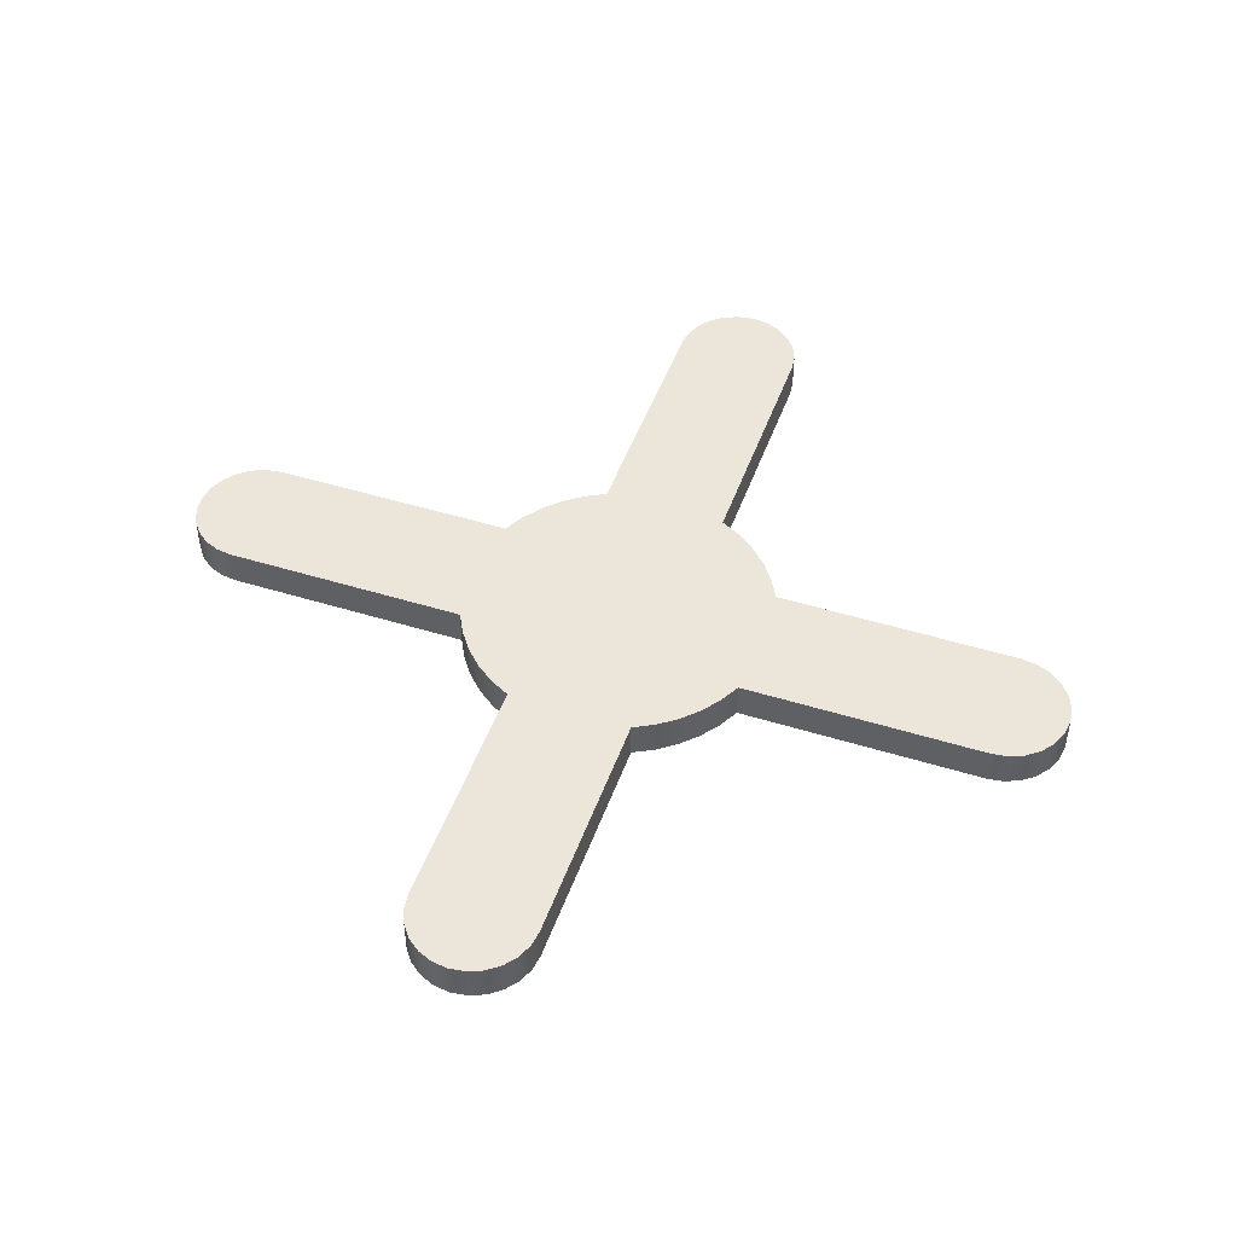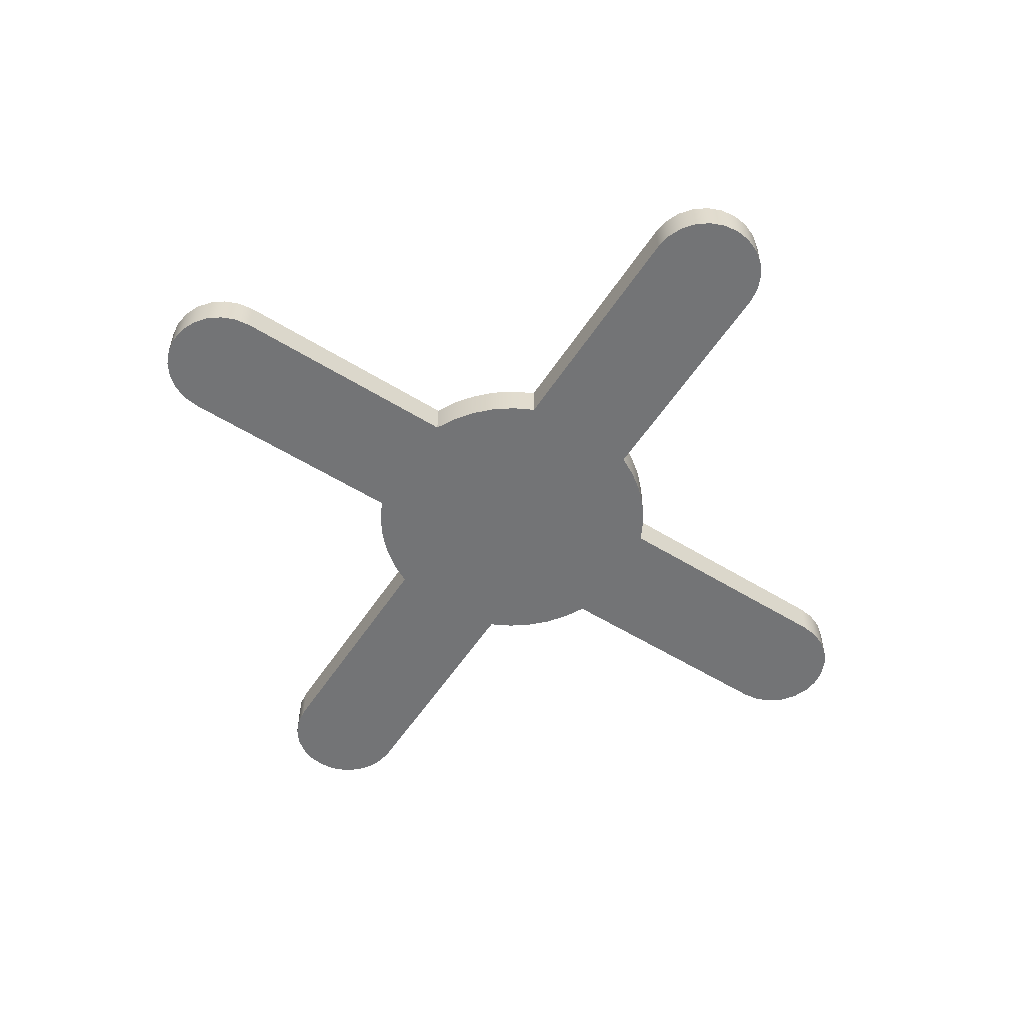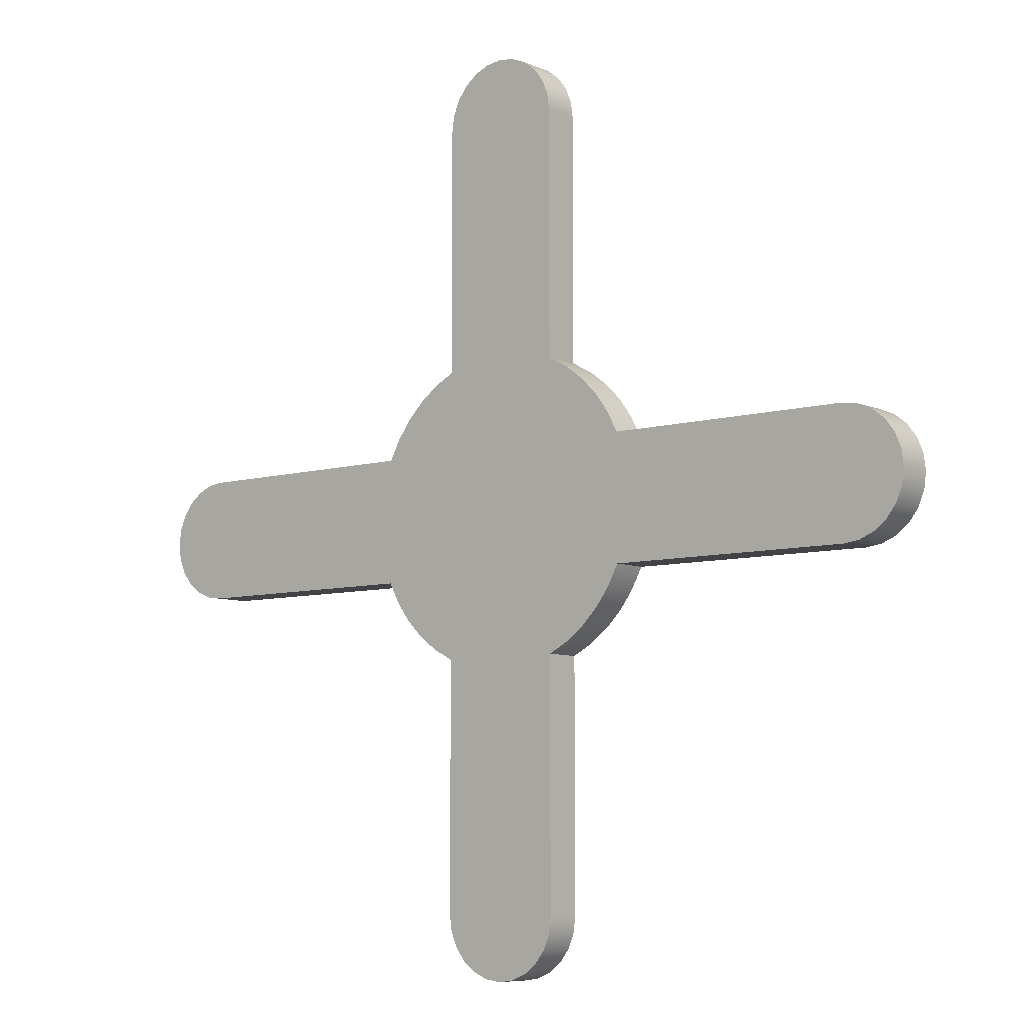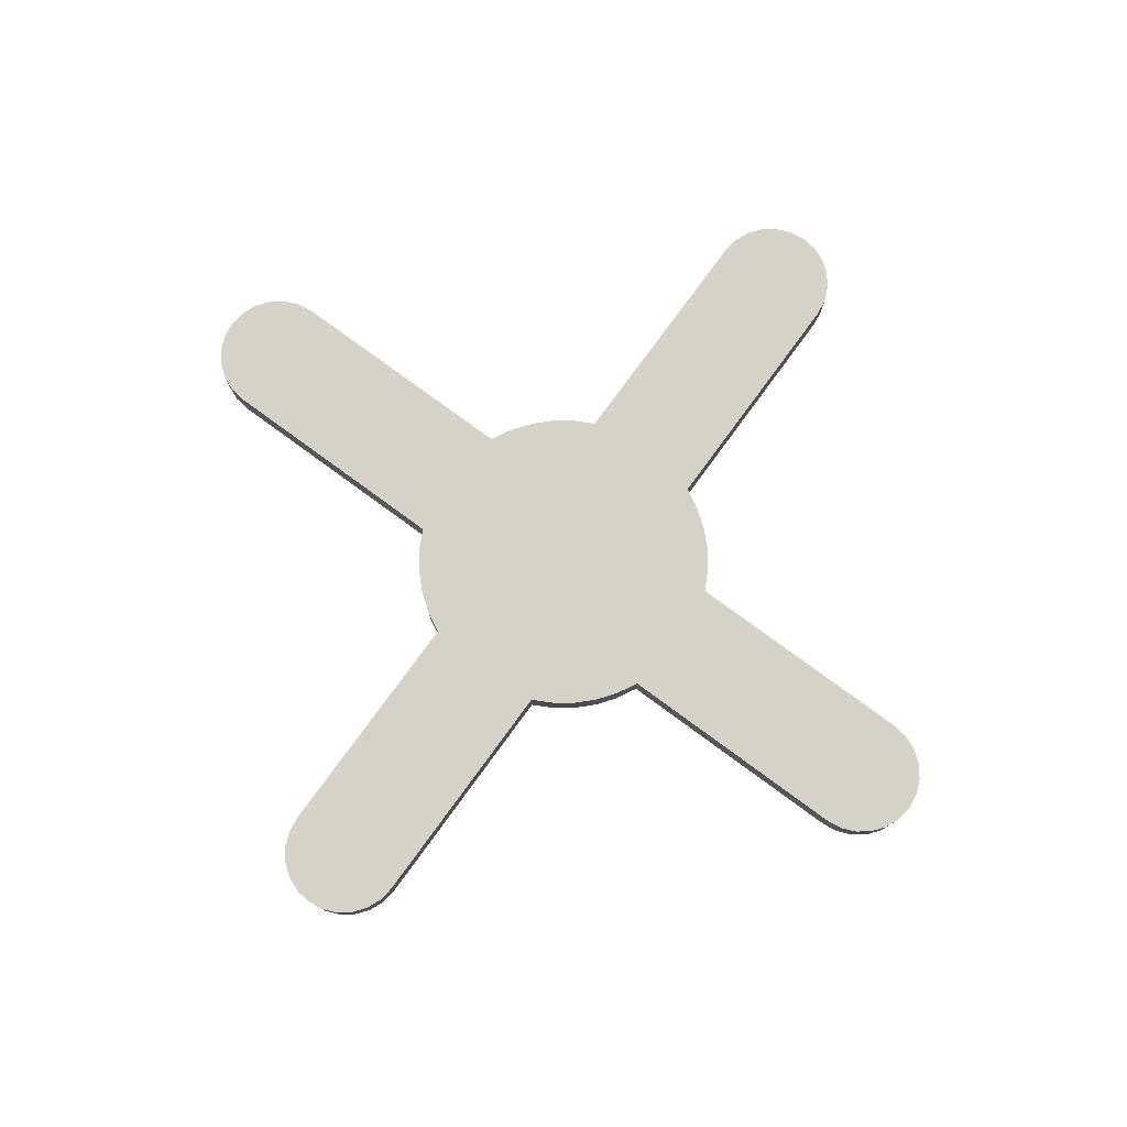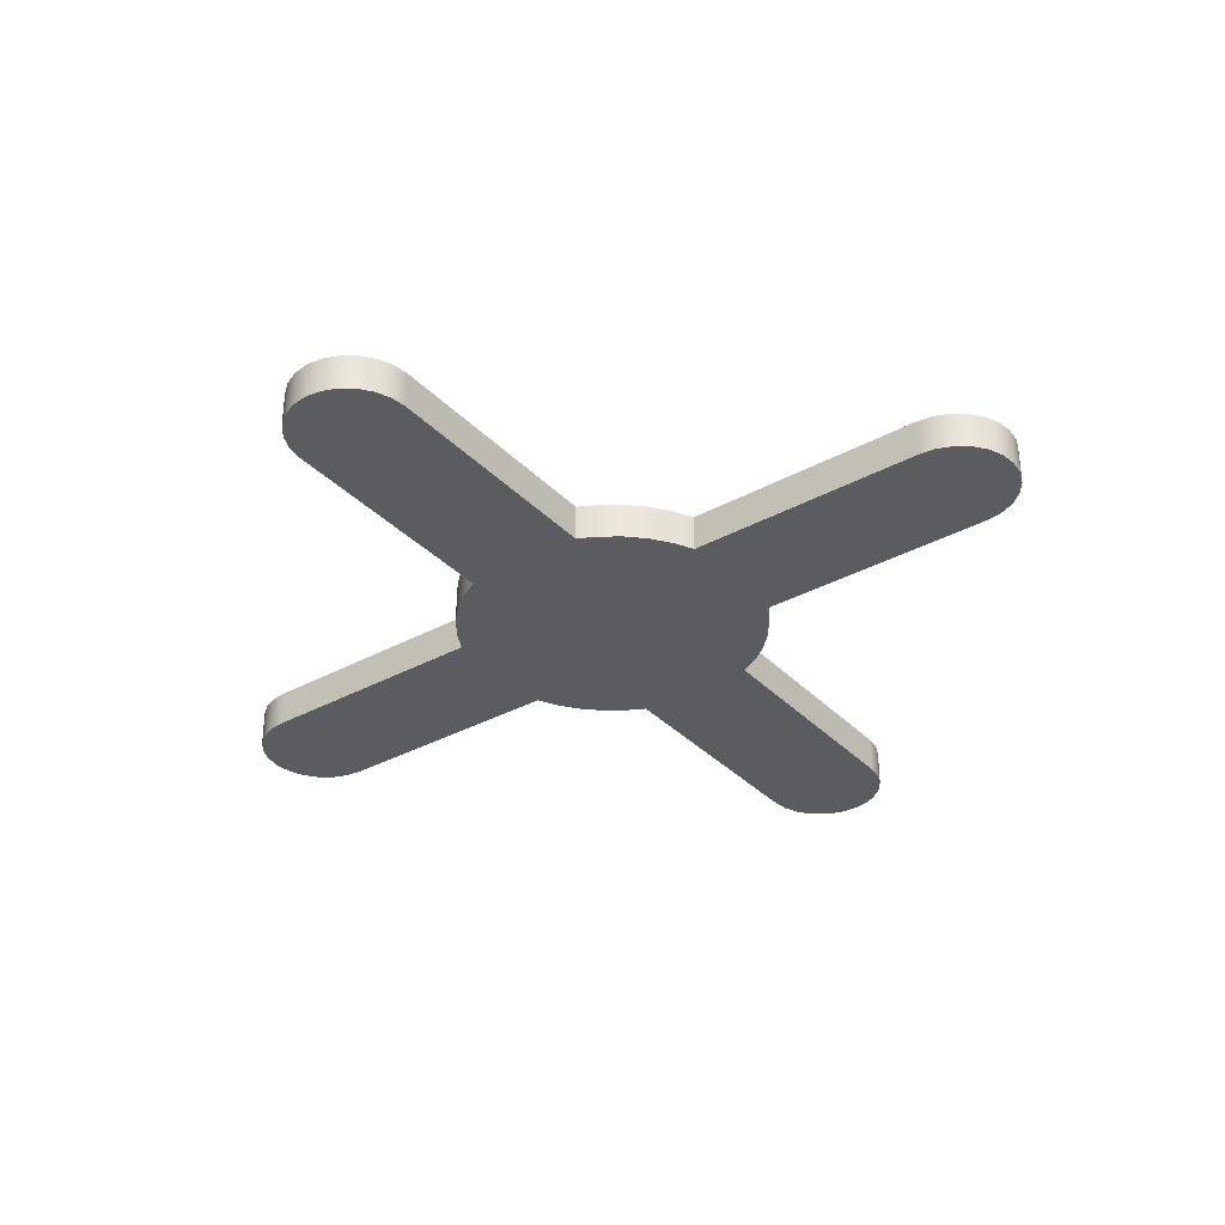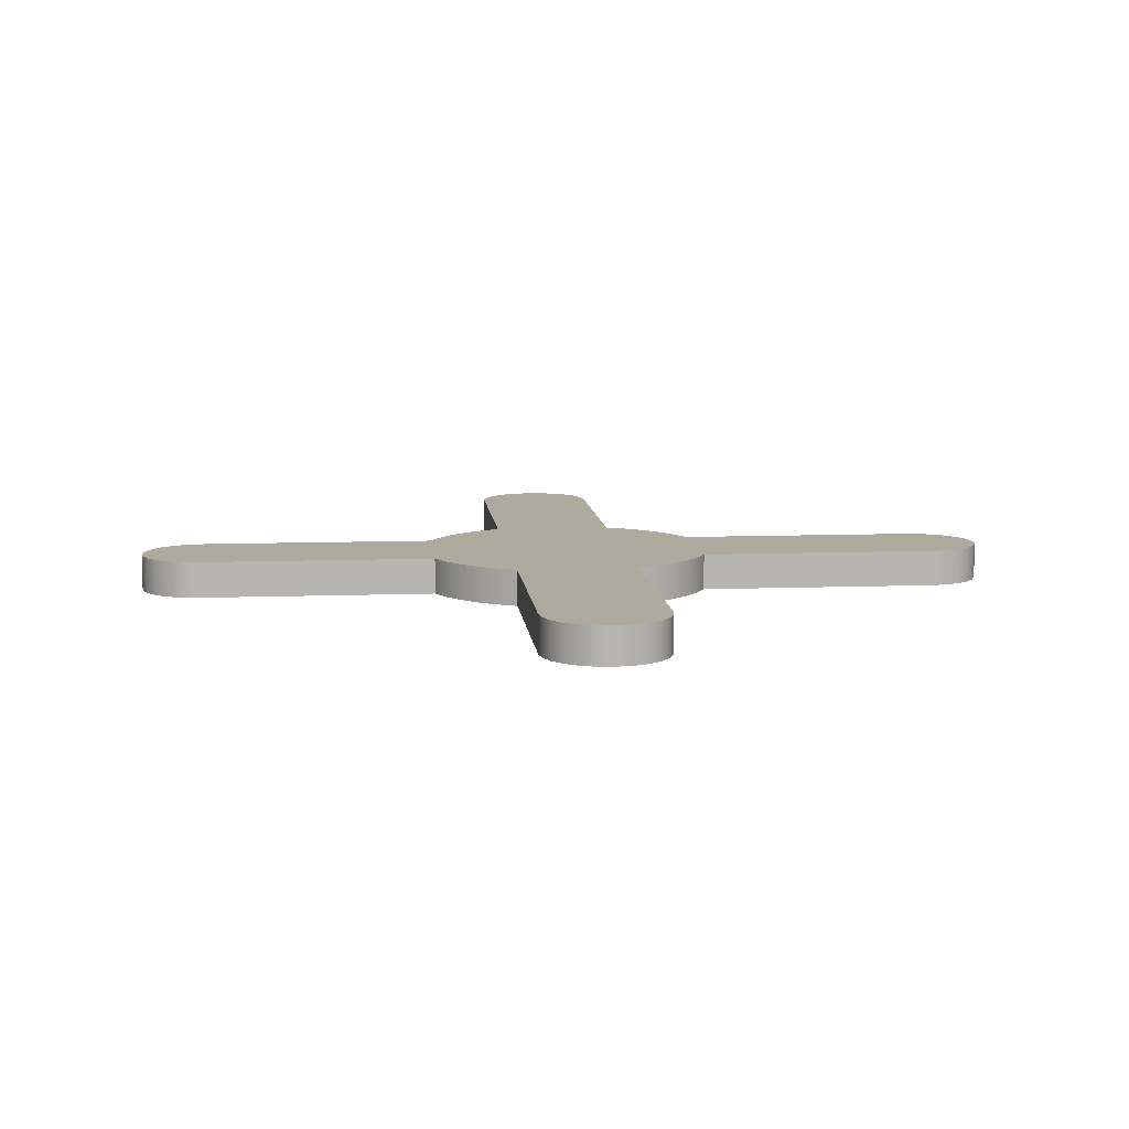
<metadata>
{"format":"obj","ext":"obj","renderer":"f3d","projection":"perspective","resolution":1024,"background":"white","views":[{"elev":47.9,"azim":-160.8,"up":"+Y"},{"elev":-56.1,"azim":57.1,"up":"+Y"},{"elev":-7.5,"azim":39.5,"up":"+Z"},{"elev":78.1,"azim":126.2,"up":"+Y"},{"elev":-34.1,"azim":-143.5,"up":"+Y"},{"elev":9.3,"azim":84.4,"up":"+Y"}]}
</metadata>
<code>
v 2 0 -4.583
v 2 0 -12.5
v 2 1.2 -12.5
v 2 1.2 -4.583
v -4.583 0 -2
v -12.5 0 -2
v -12.5 1.2 -2
v -4.583 1.2 -2
v -2 0 -4.583
v -2.66 0 -4.233
v -3.262 0 -3.79
v -3.79 0 -3.262
v -4.233 0 -2.66
v -4.583 0 -2
v -4.583 1.2 -2
v -4.233 1.2 -2.66
v -3.79 1.2 -3.262
v -3.262 1.2 -3.79
v -2.66 1.2 -4.233
v -2 1.2 -4.583
v -4.583 0 2
v -4.233 0 2.66
v -3.79 0 3.262
v -3.262 0 3.79
v -2.66 0 4.233
v -2 0 4.583
v -2 1.2 4.583
v -2.66 1.2 4.233
v -3.262 1.2 3.79
v -3.79 1.2 3.262
v -4.233 1.2 2.66
v -4.583 1.2 2
v -2 0 -12.5
v -2 0 -4.583
v -2 1.2 -4.583
v -2 1.2 -12.5
v -2 0 12.5
v -2 0 4.583
v -2.66 0 4.233
v -3.262 0 3.79
v -3.79 0 3.262
v -4.233 0 2.66
v -4.583 0 2
v -12.5 0 2
v -13.02 0 1.932
v -13.5 0 1.732
v -13.91 0 1.414
v -14.23 0 1
v -14.43 0 0.5176
v -14.5 0 -1.133e-15
v -14.43 0 -0.5176
v -14.23 0 -1
v -13.91 0 -1.414
v -13.5 0 -1.732
v -13.02 0 -1.932
v -12.5 0 -2
v -4.583 0 -2
v -4.233 0 -2.66
v -3.79 0 -3.262
v -3.262 0 -3.79
v -2.66 0 -4.233
v -2 0 -4.583
v -2 0 -12.5
v -1.932 0 -13.02
v -1.732 0 -13.5
v -1.414 0 -13.91
v -1 0 -14.23
v -0.5176 0 -14.43
v 1.225e-16 0 -14.5
v 0.5176 0 -14.43
v 1 0 -14.23
v 1.414 0 -13.91
v 1.732 0 -13.5
v 1.932 0 -13.02
v 2 0 -12.5
v 2 0 -4.583
v 2.66 0 -4.233
v 3.262 0 -3.79
v 3.79 0 -3.262
v 4.233 0 -2.66
v 4.583 0 -2
v 12.5 0 -2
v 13.02 0 -1.932
v 13.5 0 -1.732
v 13.91 0 -1.414
v 14.23 0 -1
v 14.43 0 -0.5176
v 14.5 0 -2.22e-16
v 14.43 0 0.5176
v 14.23 0 1
v 13.91 0 1.414
v 13.5 0 1.732
v 13.02 0 1.932
v 12.5 0 2
v 4.583 0 2
v 4.233 0 2.66
v 3.79 0 3.262
v 3.262 0 3.79
v 2.66 0 4.233
v 2 0 4.583
v 2 0 12.5
v 1.932 0 13.02
v 1.732 0 13.5
v 1.414 0 13.91
v 1 0 14.23
v 0.5176 0 14.43
v 1.225e-16 0 14.5
v -0.5176 0 14.43
v -1 0 14.23
v -1.414 0 13.91
v -1.732 0 13.5
v -1.932 0 13.02
v 2 0 -12.5
v 1.932 0 -13.02
v 1.732 0 -13.5
v 1.414 0 -13.91
v 1 0 -14.23
v 0.5176 0 -14.43
v 1.225e-16 0 -14.5
v -0.5176 0 -14.43
v -1 0 -14.23
v -1.414 0 -13.91
v -1.732 0 -13.5
v -1.932 0 -13.02
v -2 0 -12.5
v -2 1.2 -12.5
v -1.932 1.2 -13.02
v -1.732 1.2 -13.5
v -1.414 1.2 -13.91
v -1 1.2 -14.23
v -0.5176 1.2 -14.43
v 1.225e-16 1.2 -14.5
v 0.5176 1.2 -14.43
v 1 1.2 -14.23
v 1.414 1.2 -13.91
v 1.732 1.2 -13.5
v 1.932 1.2 -13.02
v 2 1.2 -12.5
v -2 0 12.5
v -1.932 0 13.02
v -1.732 0 13.5
v -1.414 0 13.91
v -1 0 14.23
v -0.5176 0 14.43
v 1.225e-16 0 14.5
v 0.5176 0 14.43
v 1 0 14.23
v 1.414 0 13.91
v 1.732 0 13.5
v 1.932 0 13.02
v 2 0 12.5
v 2 1.2 12.5
v 1.932 1.2 13.02
v 1.732 1.2 13.5
v 1.414 1.2 13.91
v 1 1.2 14.23
v 0.5176 1.2 14.43
v 1.225e-16 1.2 14.5
v -0.5176 1.2 14.43
v -1 1.2 14.23
v -1.414 1.2 13.91
v -1.732 1.2 13.5
v -1.932 1.2 13.02
v -2 1.2 12.5
v 12.5 0 2
v 13.02 0 1.932
v 13.5 0 1.732
v 13.91 0 1.414
v 14.23 0 1
v 14.43 0 0.5176
v 14.5 0 -2.22e-16
v 14.43 0 -0.5176
v 14.23 0 -1
v 13.91 0 -1.414
v 13.5 0 -1.732
v 13.02 0 -1.932
v 12.5 0 -2
v 12.5 1.2 -2
v 13.02 1.2 -1.932
v 13.5 1.2 -1.732
v 13.91 1.2 -1.414
v 14.23 1.2 -1
v 14.43 1.2 -0.5176
v 14.5 1.2 -2.22e-16
v 14.43 1.2 0.5176
v 14.23 1.2 1
v 13.91 1.2 1.414
v 13.5 1.2 1.732
v 13.02 1.2 1.932
v 12.5 1.2 2
v -2 0 4.583
v -2 0 12.5
v -2 1.2 12.5
v -2 1.2 4.583
v 4.583 0 -2
v 4.233 0 -2.66
v 3.79 0 -3.262
v 3.262 0 -3.79
v 2.66 0 -4.233
v 2 0 -4.583
v 2 1.2 -4.583
v 2.66 1.2 -4.233
v 3.262 1.2 -3.79
v 3.79 1.2 -3.262
v 4.233 1.2 -2.66
v 4.583 1.2 -2
v 4.583 0 2
v 12.5 0 2
v 12.5 1.2 2
v 4.583 1.2 2
v 2 0 12.5
v 2 0 4.583
v 2 1.2 4.583
v 2 1.2 12.5
v -2 1.2 4.583
v -2 1.2 12.5
v -1.932 1.2 13.02
v -1.732 1.2 13.5
v -1.414 1.2 13.91
v -1 1.2 14.23
v -0.5176 1.2 14.43
v 1.225e-16 1.2 14.5
v 0.5176 1.2 14.43
v 1 1.2 14.23
v 1.414 1.2 13.91
v 1.732 1.2 13.5
v 1.932 1.2 13.02
v 2 1.2 12.5
v 2 1.2 4.583
v 2.66 1.2 4.233
v 3.262 1.2 3.79
v 3.79 1.2 3.262
v 4.233 1.2 2.66
v 4.583 1.2 2
v 12.5 1.2 2
v 13.02 1.2 1.932
v 13.5 1.2 1.732
v 13.91 1.2 1.414
v 14.23 1.2 1
v 14.43 1.2 0.5176
v 14.5 1.2 -2.22e-16
v 14.43 1.2 -0.5176
v 14.23 1.2 -1
v 13.91 1.2 -1.414
v 13.5 1.2 -1.732
v 13.02 1.2 -1.932
v 12.5 1.2 -2
v 4.583 1.2 -2
v 4.233 1.2 -2.66
v 3.79 1.2 -3.262
v 3.262 1.2 -3.79
v 2.66 1.2 -4.233
v 2 1.2 -4.583
v 2 1.2 -12.5
v 1.932 1.2 -13.02
v 1.732 1.2 -13.5
v 1.414 1.2 -13.91
v 1 1.2 -14.23
v 0.5176 1.2 -14.43
v 1.225e-16 1.2 -14.5
v -0.5176 1.2 -14.43
v -1 1.2 -14.23
v -1.414 1.2 -13.91
v -1.732 1.2 -13.5
v -1.932 1.2 -13.02
v -2 1.2 -12.5
v -2 1.2 -4.583
v -2.66 1.2 -4.233
v -3.262 1.2 -3.79
v -3.79 1.2 -3.262
v -4.233 1.2 -2.66
v -4.583 1.2 -2
v -12.5 1.2 -2
v -13.02 1.2 -1.932
v -13.5 1.2 -1.732
v -13.91 1.2 -1.414
v -14.23 1.2 -1
v -14.43 1.2 -0.5176
v -14.5 1.2 -1.133e-15
v -14.43 1.2 0.5176
v -14.23 1.2 1
v -13.91 1.2 1.414
v -13.5 1.2 1.732
v -13.02 1.2 1.932
v -12.5 1.2 2
v -4.583 1.2 2
v -4.233 1.2 2.66
v -3.79 1.2 3.262
v -3.262 1.2 3.79
v -2.66 1.2 4.233
v -12.5 0 2
v -4.583 0 2
v -4.583 1.2 2
v -12.5 1.2 2
v 12.5 0 -2
v 4.583 0 -2
v 4.583 1.2 -2
v 12.5 1.2 -2
v 2 0 4.583
v 2.66 0 4.233
v 3.262 0 3.79
v 3.79 0 3.262
v 4.233 0 2.66
v 4.583 0 2
v 4.583 1.2 2
v 4.233 1.2 2.66
v 3.79 1.2 3.262
v 3.262 1.2 3.79
v 2.66 1.2 4.233
v 2 1.2 4.583
v -12.5 0 -2
v -13.02 0 -1.932
v -13.5 0 -1.732
v -13.91 0 -1.414
v -14.23 0 -1
v -14.43 0 -0.5176
v -14.5 0 -1.133e-15
v -14.43 0 0.5176
v -14.23 0 1
v -13.91 0 1.414
v -13.5 0 1.732
v -13.02 0 1.932
v -12.5 0 2
v -12.5 1.2 2
v -13.02 1.2 1.932
v -13.5 1.2 1.732
v -13.91 1.2 1.414
v -14.23 1.2 1
v -14.43 1.2 0.5176
v -14.5 1.2 -1.133e-15
v -14.43 1.2 -0.5176
v -14.23 1.2 -1
v -13.91 1.2 -1.414
v -13.5 1.2 -1.732
v -13.02 1.2 -1.932
v -12.5 1.2 -2
f 1 2 4
f 4 2 3
f 5 6 8
f 8 6 7
f 20 9 19
f 19 9 10
f 19 10 18
f 18 10 11
f 18 11 17
f 17 11 12
f 17 12 16
f 16 12 13
f 16 13 15
f 15 13 14
f 32 21 31
f 31 21 22
f 31 22 30
f 30 22 23
f 30 23 29
f 29 23 24
f 29 24 28
f 28 24 25
f 28 25 27
f 27 25 26
f 33 34 36
f 36 34 35
f 38 100 37
f 37 100 101
f 37 101 112
f 112 101 102
f 112 102 111
f 111 102 103
f 111 103 110
f 110 103 104
f 110 104 109
f 109 104 105
f 109 105 108
f 108 105 106
f 108 106 107
f 100 38 99
f 99 38 39
f 99 39 98
f 98 39 40
f 98 40 97
f 97 40 41
f 97 41 96
f 96 41 42
f 96 42 95
f 95 42 81
f 95 81 82
f 42 43 81
f 81 43 80
f 80 43 57
f 80 57 58
f 43 44 57
f 57 44 56
f 56 44 45
f 56 45 46
f 46 47 56
f 56 47 48
f 56 48 49
f 49 50 56
f 56 50 51
f 56 51 52
f 52 53 56
f 56 53 54
f 56 54 55
f 80 58 79
f 79 58 59
f 79 59 78
f 78 59 60
f 78 60 77
f 77 60 61
f 77 61 76
f 76 61 62
f 76 62 75
f 75 62 63
f 75 63 74
f 74 63 64
f 74 64 73
f 73 64 65
f 73 65 72
f 72 65 66
f 72 66 71
f 71 66 67
f 71 67 70
f 70 67 68
f 70 68 69
f 83 84 82
f 82 84 85
f 82 85 86
f 86 87 82
f 82 87 88
f 82 88 89
f 89 90 82
f 82 90 91
f 82 91 92
f 92 93 82
f 82 93 94
f 82 94 95
f 138 113 137
f 137 113 114
f 137 114 115
f 137 115 136
f 136 115 116
f 136 116 135
f 135 116 117
f 135 117 134
f 134 117 118
f 134 118 133
f 133 118 119
f 133 119 132
f 132 119 120
f 132 120 131
f 131 120 121
f 131 121 130
f 130 121 122
f 130 122 129
f 129 122 123
f 129 123 128
f 128 123 124
f 128 124 127
f 127 124 126
f 126 124 125
f 164 139 163
f 163 139 140
f 163 140 141
f 163 141 162
f 162 141 142
f 162 142 161
f 161 142 143
f 161 143 160
f 160 143 144
f 160 144 159
f 159 144 145
f 159 145 158
f 158 145 146
f 158 146 157
f 157 146 147
f 157 147 156
f 156 147 148
f 156 148 155
f 155 148 149
f 155 149 154
f 154 149 150
f 154 150 153
f 153 150 152
f 152 150 151
f 190 165 189
f 189 165 166
f 189 166 167
f 189 167 188
f 188 167 168
f 188 168 187
f 187 168 169
f 187 169 186
f 186 169 170
f 186 170 185
f 185 170 171
f 185 171 184
f 184 171 172
f 184 172 183
f 183 172 173
f 183 173 182
f 182 173 174
f 182 174 181
f 181 174 175
f 181 175 180
f 180 175 176
f 180 176 179
f 179 176 178
f 178 176 177
f 191 192 194
f 194 192 193
f 206 195 205
f 205 195 196
f 205 196 204
f 204 196 197
f 204 197 203
f 203 197 198
f 203 198 202
f 202 198 199
f 202 199 201
f 201 199 200
f 207 208 210
f 210 208 209
f 211 212 214
f 214 212 213
f 216 228 215
f 215 228 229
f 215 229 290
f 290 229 230
f 290 230 289
f 289 230 231
f 289 231 288
f 288 231 232
f 288 232 287
f 287 232 233
f 287 233 286
f 286 233 272
f 286 272 273
f 228 216 227
f 227 216 217
f 227 217 226
f 226 217 218
f 226 218 225
f 225 218 219
f 225 219 224
f 224 219 220
f 224 220 223
f 223 220 221
f 223 221 222
f 233 234 272
f 272 234 271
f 271 234 248
f 271 248 249
f 234 235 248
f 248 235 247
f 247 235 236
f 247 236 237
f 237 238 247
f 247 238 239
f 247 239 240
f 240 241 247
f 247 241 242
f 247 242 243
f 243 244 247
f 247 244 245
f 247 245 246
f 271 249 270
f 270 249 250
f 270 250 269
f 269 250 251
f 269 251 268
f 268 251 252
f 268 252 267
f 267 252 253
f 267 253 266
f 266 253 254
f 266 254 265
f 265 254 255
f 265 255 264
f 264 255 256
f 264 256 263
f 263 256 257
f 263 257 262
f 262 257 258
f 262 258 261
f 261 258 259
f 261 259 260
f 274 275 273
f 273 275 276
f 273 276 277
f 277 278 273
f 273 278 279
f 273 279 280
f 280 281 273
f 273 281 282
f 273 282 283
f 283 284 273
f 273 284 285
f 273 285 286
f 291 292 294
f 294 292 293
f 295 296 298
f 298 296 297
f 310 299 309
f 309 299 300
f 309 300 308
f 308 300 301
f 308 301 307
f 307 301 302
f 307 302 306
f 306 302 303
f 306 303 305
f 305 303 304
f 336 311 335
f 335 311 312
f 335 312 313
f 335 313 334
f 334 313 314
f 334 314 333
f 333 314 315
f 333 315 332
f 332 315 316
f 332 316 331
f 331 316 317
f 331 317 330
f 330 317 318
f 330 318 329
f 329 318 319
f 329 319 328
f 328 319 320
f 328 320 327
f 327 320 321
f 327 321 326
f 326 321 322
f 326 322 325
f 325 322 324
f 324 322 323

</code>
